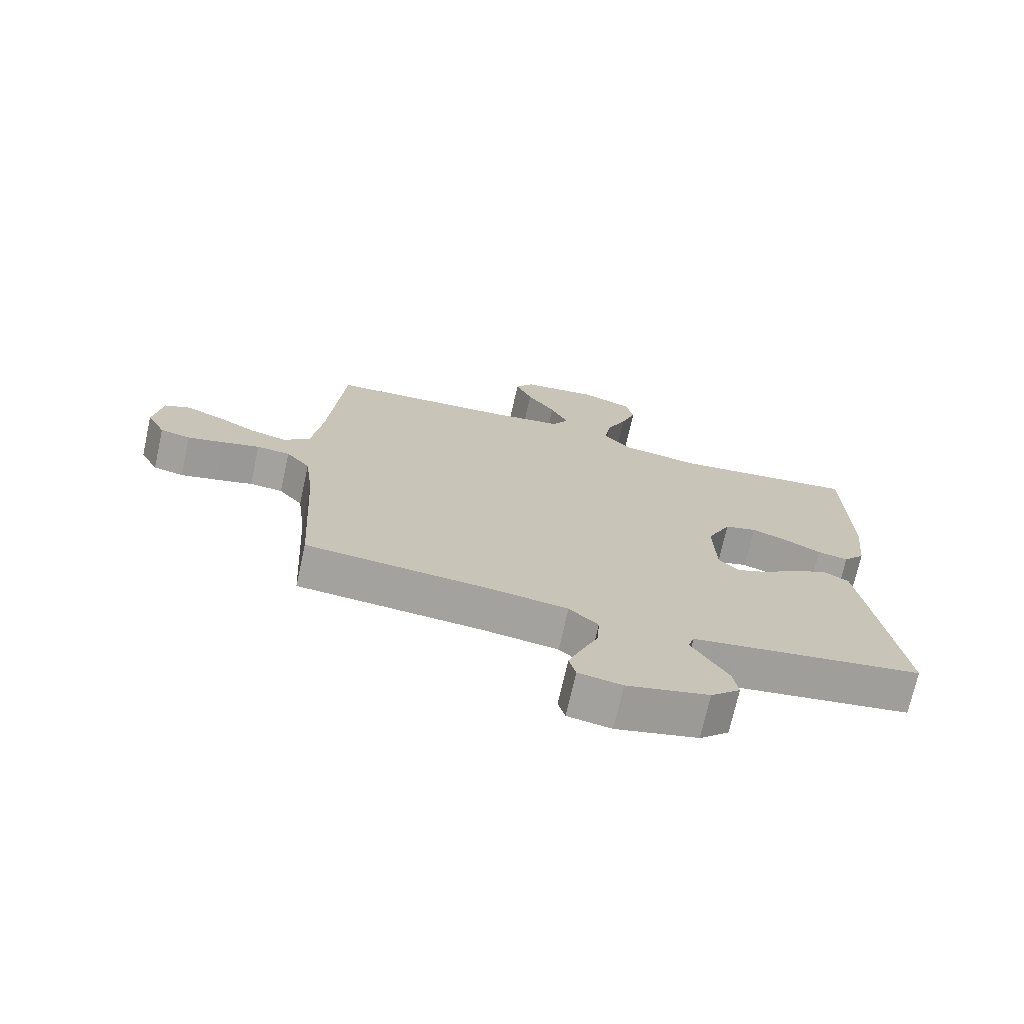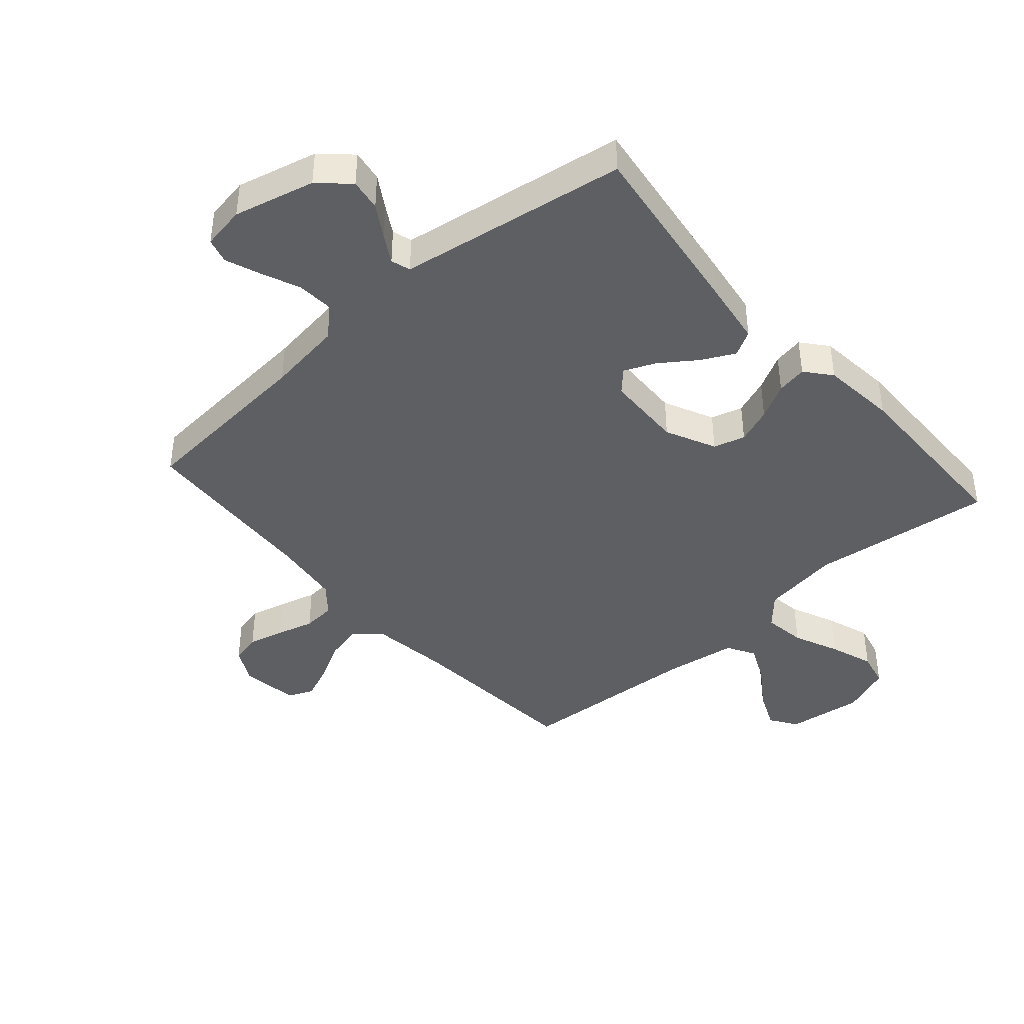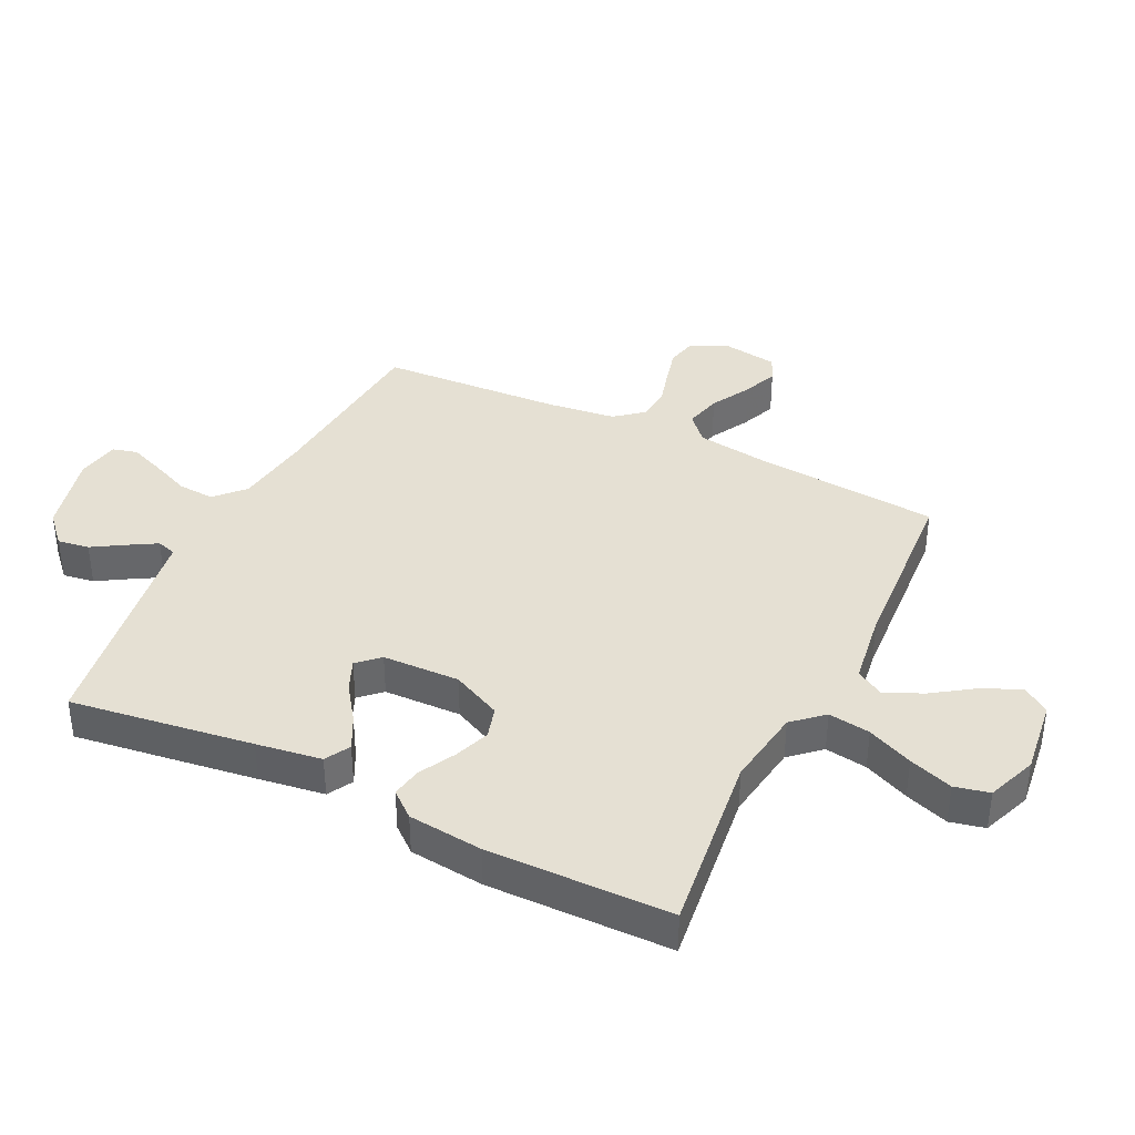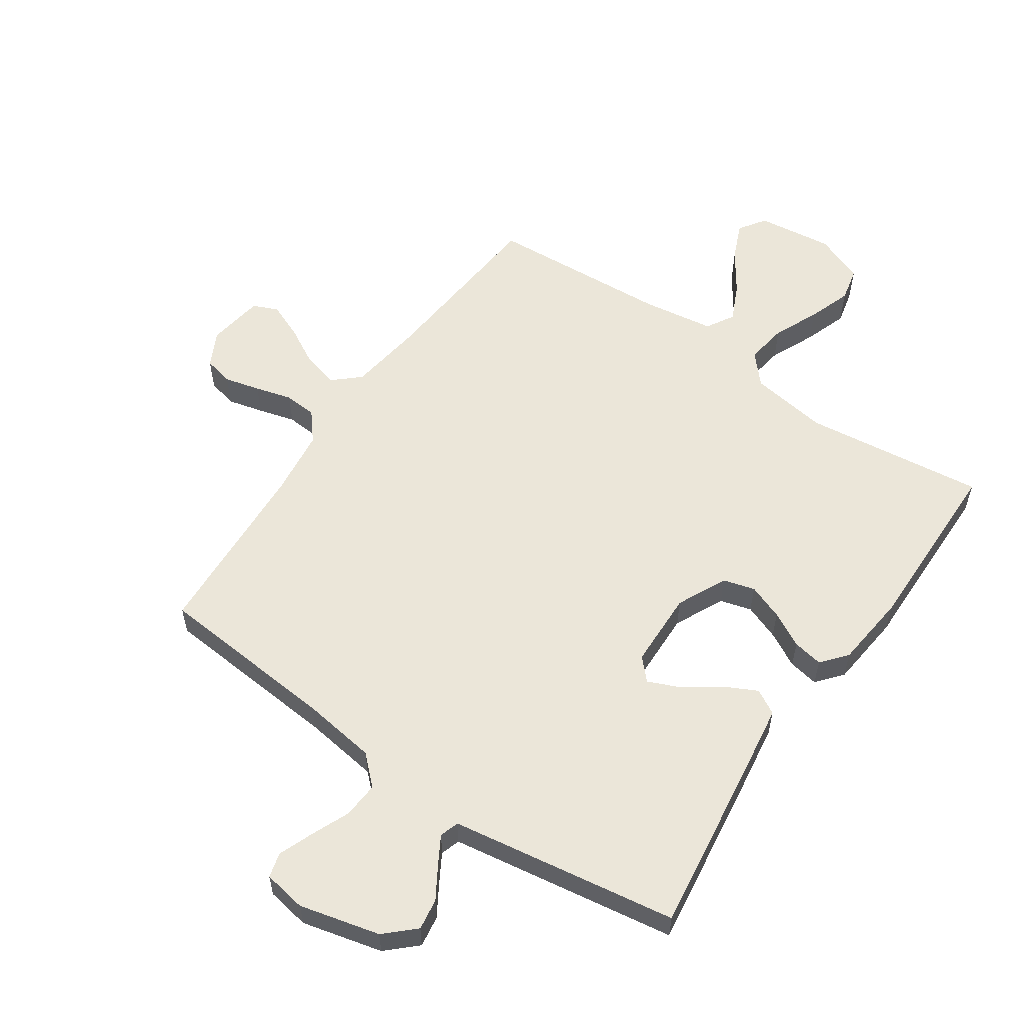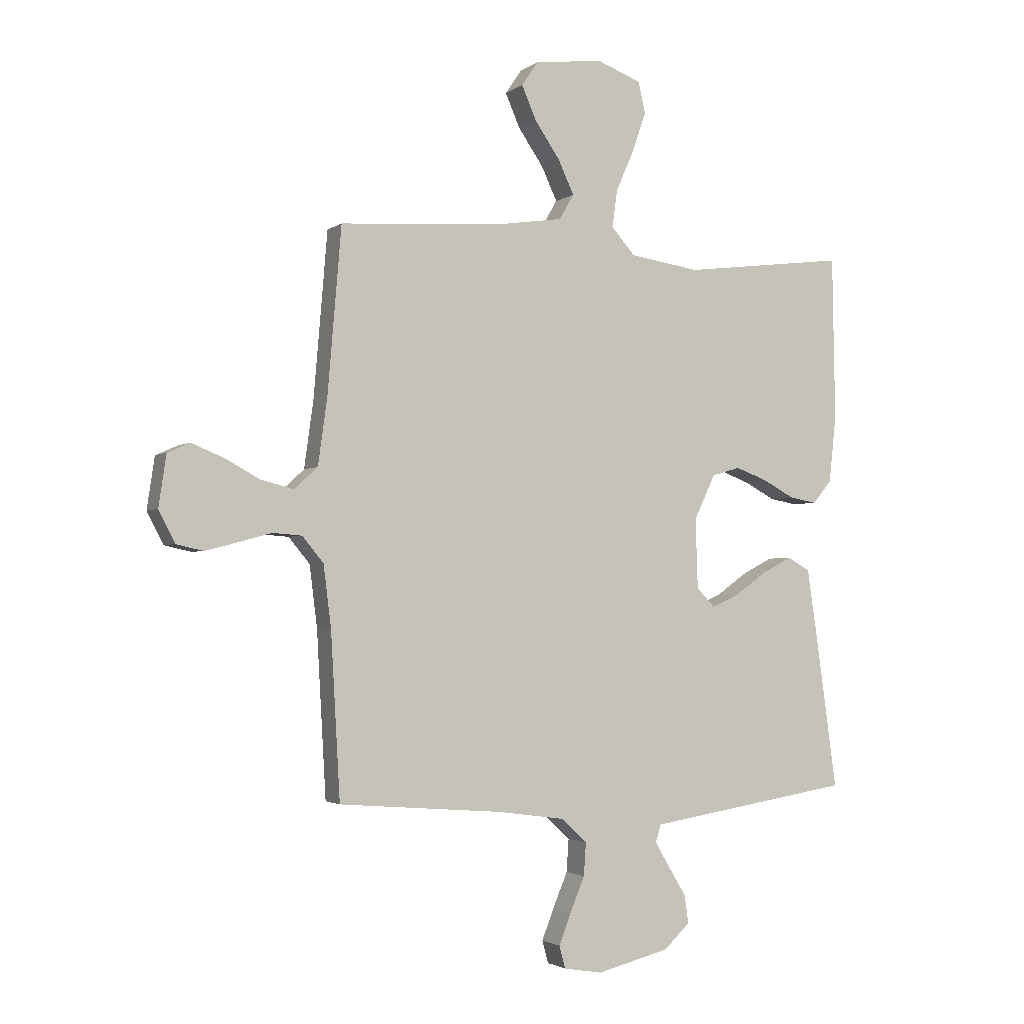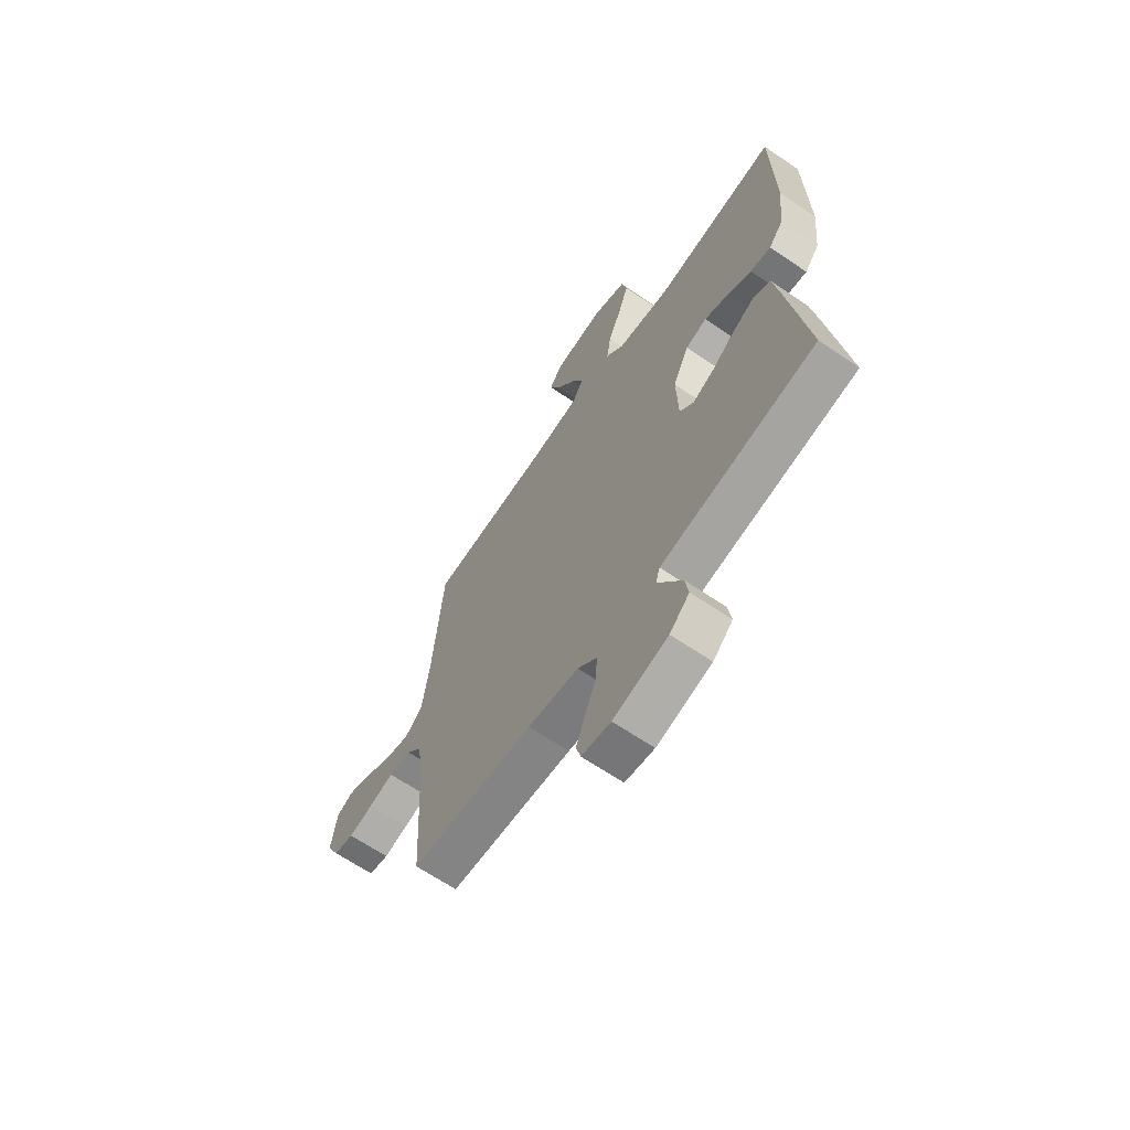
<metadata>
{"format":"obj","ext":"obj","renderer":"f3d","projection":"perspective","resolution":1024,"background":"white","views":[{"elev":-72.3,"azim":167.5,"up":"+Z"},{"elev":-42.0,"azim":-138.7,"up":"+Y"},{"elev":38.2,"azim":-63.9,"up":"+Y"},{"elev":57.1,"azim":-145.4,"up":"+Y"},{"elev":-2.4,"azim":155.1,"up":"+Z"},{"elev":-65.6,"azim":-124.3,"up":"+Z"}]}
</metadata>
<code>
v 0.5 0.07 0.5
v 0.525 0.07 0.2
v 0.542 0.07 0.077
v 0.585 0.07 0.038
v 0.645 0.07 0.053
v 0.709 0.07 0.088
v 0.768 0.07 0.112
v 0.809 0.07 0.094
v 0.823 0.07 0
v 0.793 0.07 -0.058
v 0.744 0.07 -0.069
v 0.685 0.07 -0.054
v 0.624 0.07 -0.037
v 0.57 0.07 -0.041
v 0.531 0.07 -0.088
v 0.517 0.07 -0.2
v 0.5 0.07 -0.5
v 0.2 0.07 -0.524
v 0.076 0.07 -0.541
v 0.029 0.07 -0.585
v 0.033 0.07 -0.645
v 0.06 0.07 -0.709
v 0.082 0.07 -0.766
v 0.071 0.07 -0.807
v 0 0.07 -0.819
v -0.133 0.07 -0.786
v -0.181 0.07 -0.741
v -0.173 0.07 -0.689
v -0.141 0.07 -0.637
v -0.114 0.07 -0.591
v -0.124 0.07 -0.559
v -0.2 0.07 -0.547
v -0.5 0.07 -0.5
v -0.458 0.07 -0.2
v -0.442 0.07 -0.093
v -0.401 0.07 -0.07
v -0.346 0.07 -0.098
v -0.287 0.07 -0.14
v -0.236 0.07 -0.162
v -0.203 0.07 -0.127
v -0.199 0.07 0
v -0.238 0.07 0.082
v -0.29 0.07 0.097
v -0.349 0.07 0.075
v -0.407 0.07 0.044
v -0.457 0.07 0.035
v -0.492 0.07 0.077
v -0.505 0.07 0.2
v -0.5 0.07 0.5
v -0.2 0.07 0.463
v -0.071 0.07 0.482
v -0.027 0.07 0.531
v -0.037 0.07 0.6
v -0.07 0.07 0.675
v -0.095 0.07 0.747
v -0.082 0.07 0.804
v 0 0.07 0.835
v 0.125 0.07 0.819
v 0.155 0.07 0.775
v 0.128 0.07 0.713
v 0.082 0.07 0.646
v 0.053 0.07 0.584
v 0.08 0.07 0.538
v 0.2 0.07 0.52
v 0.5 0 0.5
v 0.525 0 0.2
v 0.542 0 0.077
v 0.585 0 0.038
v 0.645 0 0.053
v 0.709 0 0.088
v 0.768 0 0.112
v 0.809 0 0.094
v 0.823 0 0
v 0.793 0 -0.058
v 0.744 0 -0.069
v 0.685 0 -0.054
v 0.624 0 -0.037
v 0.57 0 -0.041
v 0.531 0 -0.088
v 0.517 0 -0.2
v 0.5 0 -0.5
v 0.2 0 -0.524
v 0.076 0 -0.541
v 0.029 0 -0.585
v 0.033 0 -0.645
v 0.06 0 -0.709
v 0.082 0 -0.766
v 0.071 0 -0.807
v 0 0 -0.819
v -0.133 0 -0.786
v -0.181 0 -0.741
v -0.173 0 -0.689
v -0.141 0 -0.637
v -0.114 0 -0.591
v -0.124 0 -0.559
v -0.2 0 -0.547
v -0.5 0 -0.5
v -0.458 0 -0.2
v -0.442 0 -0.093
v -0.401 0 -0.07
v -0.346 0 -0.098
v -0.287 0 -0.14
v -0.236 0 -0.162
v -0.203 0 -0.127
v -0.199 0 0
v -0.238 0 0.082
v -0.29 0 0.097
v -0.349 0 0.075
v -0.407 0 0.044
v -0.457 0 0.035
v -0.492 0 0.077
v -0.505 0 0.2
v -0.5 0 0.5
v -0.2 0 0.463
v -0.071 0 0.482
v -0.027 0 0.531
v -0.037 0 0.6
v -0.07 0 0.675
v -0.095 0 0.747
v -0.082 0 0.804
v 0 0 0.835
v 0.125 0 0.819
v 0.155 0 0.775
v 0.128 0 0.713
v 0.082 0 0.646
v 0.053 0 0.584
v 0.08 0 0.538
v 0.2 0 0.52
f 58 59 60 61
f 58 61 62
f 57 58 62
f 56 57 62
f 53 54 55 56
f 53 56 62 63
f 47 48 49 50
f 47 50 51
f 44 45 46 47
f 43 44 47 51
f 42 43 51 52
f 35 36 37 38
f 35 38 39
f 32 33 34 35
f 31 32 35 39
f 30 31 39 40
f 26 27 28 29
f 26 29 30
f 25 26 30
f 21 22 23 24
f 21 24 25 30
f 16 17 18
f 15 16 18 19
f 14 15 19 20
f 10 11 12 13
f 8 9 10 13
f 8 13 14
f 5 6 7 8
f 5 8 14
f 4 5 14 20
f 64 1 2
f 63 64 2 3
f 52 53 63 3
f 41 42 52 3
f 20 21 30 40
f 20 40 41
f 3 4 20 41
f 125 124 123 122
f 126 125 122
f 126 122 121
f 126 121 120
f 120 119 118 117
f 127 126 120 117
f 114 113 112 111
f 115 114 111
f 111 110 109 108
f 115 111 108 107
f 116 115 107 106
f 102 101 100 99
f 103 102 99
f 99 98 97 96
f 103 99 96 95
f 104 103 95 94
f 93 92 91 90
f 94 93 90
f 94 90 89
f 88 87 86 85
f 94 89 88 85
f 82 81 80
f 83 82 80 79
f 84 83 79 78
f 77 76 75 74
f 77 74 73 72
f 78 77 72
f 72 71 70 69
f 78 72 69
f 84 78 69 68
f 66 65 128
f 67 66 128 127
f 67 127 117 116
f 67 116 106 105
f 104 94 85 84
f 105 104 84
f 105 84 68 67
f 1 65 66 2
f 2 66 67 3
f 3 67 68 4
f 4 68 69 5
f 5 69 70 6
f 6 70 71 7
f 7 71 72 8
f 8 72 73 9
f 9 73 74 10
f 10 74 75 11
f 11 75 76 12
f 12 76 77 13
f 13 77 78 14
f 14 78 79 15
f 15 79 80 16
f 16 80 81 17
f 17 81 82 18
f 18 82 83 19
f 19 83 84 20
f 20 84 85 21
f 21 85 86 22
f 22 86 87 23
f 23 87 88 24
f 24 88 89 25
f 25 89 90 26
f 26 90 91 27
f 27 91 92 28
f 28 92 93 29
f 29 93 94 30
f 30 94 95 31
f 31 95 96 32
f 32 96 97 33
f 33 97 98 34
f 34 98 99 35
f 35 99 100 36
f 36 100 101 37
f 37 101 102 38
f 38 102 103 39
f 39 103 104 40
f 40 104 105 41
f 41 105 106 42
f 42 106 107 43
f 43 107 108 44
f 44 108 109 45
f 45 109 110 46
f 46 110 111 47
f 47 111 112 48
f 48 112 113 49
f 49 113 114 50
f 50 114 115 51
f 51 115 116 52
f 52 116 117 53
f 53 117 118 54
f 54 118 119 55
f 55 119 120 56
f 56 120 121 57
f 57 121 122 58
f 58 122 123 59
f 59 123 124 60
f 60 124 125 61
f 61 125 126 62
f 62 126 127 63
f 63 127 128 64
f 64 128 65 1

</code>
